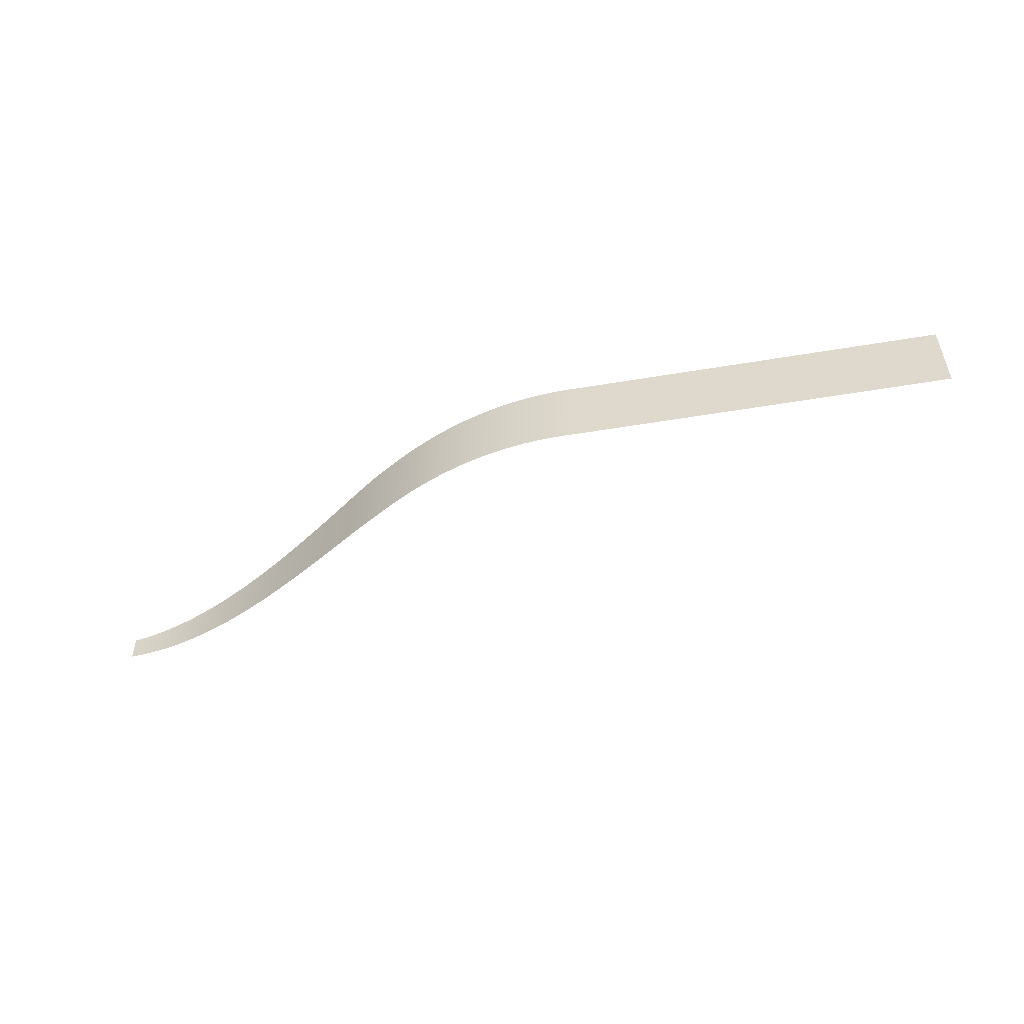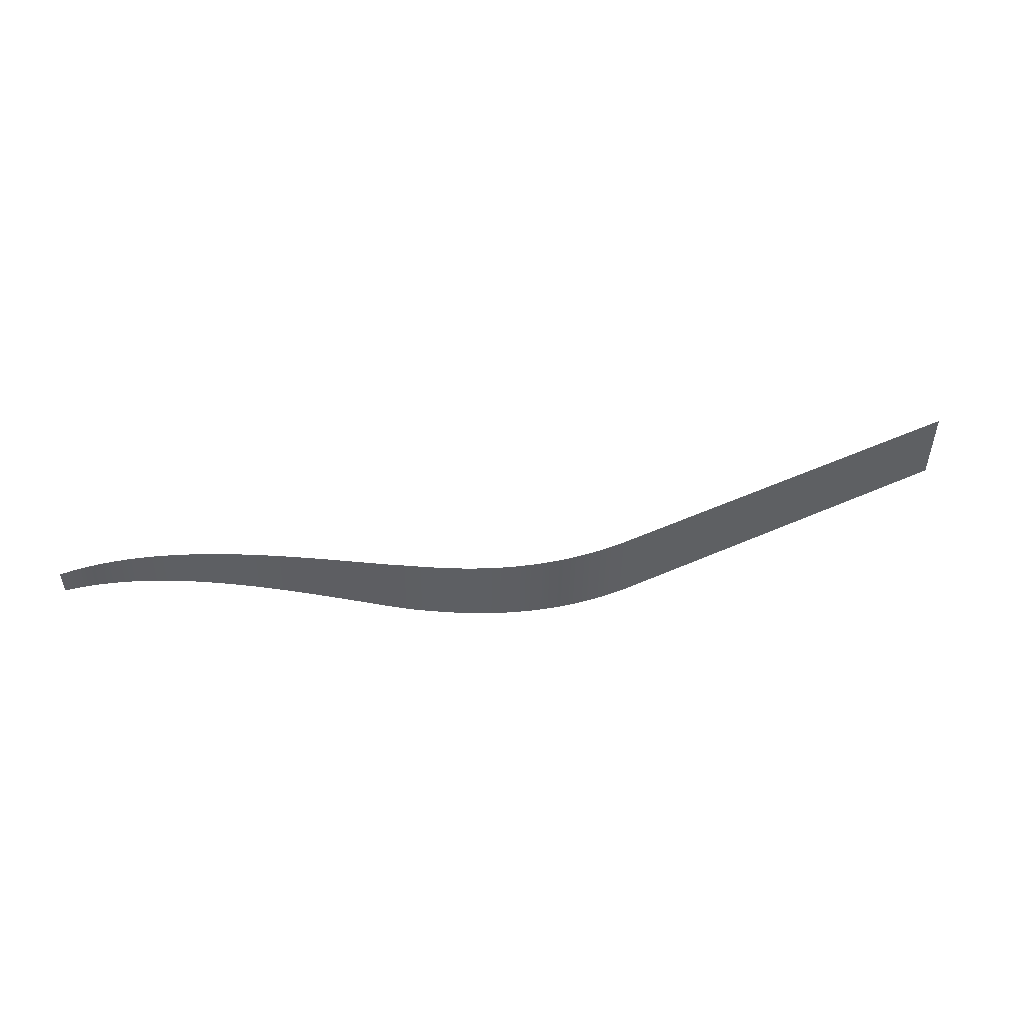
<metadata>
{"format":"obj","ext":"obj","renderer":"f3d","projection":"perspective","resolution":1024,"background":"white","views":[{"elev":-51.9,"azim":10.3,"up":"+Z"},{"elev":49.7,"azim":-26.0,"up":"+Z"}]}
</metadata>
<code>
g Landing Area
v 0 -2.36 3.5
v 0 -2.36 -3.5
v 0.995 -2.469 3.572
v 0.995 -2.469 -3.572
v 1.987 -2.593 3.643
v 1.987 -2.593 -3.643
v 2.976 -2.732 3.715
v 2.976 -2.732 -3.715
v 3.964 -2.884 3.786
v 3.964 -2.884 -3.786
v 4.95 -3.051 3.857
v 4.95 -3.051 -3.857
v 5.934 -3.231 3.928
v 5.934 -3.231 -3.928
v 6.915 -3.424 3.999
v 6.915 -3.424 -3.999
v 7.895 -3.631 4.07
v 7.895 -3.631 -4.07
v 8.869 -3.85 4.14
v 8.869 -3.85 -4.14
v 9.842 -4.081 4.21
v 9.842 -4.081 -4.21
v 10.81 -4.325 4.28
v 10.81 -4.325 -4.28
v 11.78 -4.58 4.35
v 11.78 -4.58 -4.35
v 12.74 -4.846 4.419
v 12.74 -4.846 -4.419
v 13.71 -5.124 4.489
v 13.71 -5.124 -4.489
v 14.66 -5.412 4.558
v 14.66 -5.412 -4.558
v 15.62 -5.711 4.627
v 15.62 -5.711 -4.627
v 16.57 -6.02 4.695
v 16.57 -6.02 -4.695
v 17.51 -6.338 4.763
v 17.51 -6.338 -4.763
v 18.46 -6.666 4.832
v 18.46 -6.666 -4.832
v 19.4 -7.004 4.899
v 19.4 -7.004 -4.899
v 20.34 -7.35 4.967
v 20.34 -7.35 -4.967
v 21.27 -7.706 5.035
v 21.27 -7.706 -5.035
v 22.21 -8.07 5.102
v 22.21 -8.07 -5.102
v 23.13 -8.442 5.169
v 23.13 -8.442 -5.169
v 24.06 -8.822 5.236
v 24.06 -8.822 -5.236
v 24.98 -9.209 5.302
v 24.98 -9.209 -5.302
v 25.9 -9.605 5.368
v 25.9 -9.605 -5.368
v 26.81 -10.01 5.434
v 26.81 -10.01 -5.434
v 27.73 -10.42 5.5
v 27.73 -10.42 -5.5
v 28.64 -10.83 5.566
v 28.64 -10.83 -5.566
v 29.54 -11.26 5.631
v 29.54 -11.26 -5.631
v 30.45 -11.69 5.696
v 30.45 -11.69 -5.696
v 31.34 -12.12 5.761
v 31.34 -12.12 -5.761
v 32.24 -12.56 5.826
v 32.24 -12.56 -5.826
v 33.14 -13.01 5.89
v 33.14 -13.01 -5.89
v 34.03 -13.46 5.955
v 34.03 -13.46 -5.955
v 34.92 -13.92 6.019
v 34.92 -13.92 -6.019
v 35.8 -14.39 6.083
v 35.8 -14.39 -6.083
v 36.69 -14.85 6.146
v 36.69 -14.85 -6.146
v 37.57 -15.33 6.21
v 37.57 -15.33 -6.21
v 38.44 -15.81 6.273
v 38.44 -15.81 -6.273
v 39.32 -16.29 6.336
v 39.32 -16.29 -6.336
v 40.19 -16.78 6.399
v 40.19 -16.78 -6.399
v 41.06 -17.27 6.462
v 41.06 -17.27 -6.462
v 41.93 -17.77 6.525
v 41.93 -17.77 -6.525
v 42.8 -18.27 6.587
v 42.8 -18.27 -6.587
v 43.66 -18.77 6.65
v 43.66 -18.77 -6.65
v 44.52 -19.28 6.712
v 44.52 -19.28 -6.712
v 45.38 -19.79 6.774
v 45.38 -19.79 -6.774
v 46.24 -20.3 6.836
v 46.24 -20.3 -6.836
v 47.1 -20.82 6.897
v 47.1 -20.82 -6.897
v 47.95 -21.34 6.959
v 47.95 -21.34 -6.959
v 48.8 -21.87 7.02
v 48.8 -21.87 -7.02
v 49.65 -22.39 7.082
v 49.65 -22.39 -7.082
v 50.5 -22.92 7.143
v 50.5 -22.92 -7.143
v 51.34 -23.46 7.204
v 51.34 -23.46 -7.204
v 52.19 -23.99 7.265
v 52.19 -23.99 -7.265
v 53.03 -24.53 7.325
v 53.03 -24.53 -7.325
v 53.87 -25.07 7.386
v 53.87 -25.07 -7.386
v 54.71 -25.62 7.447
v 54.71 -25.62 -7.447
v 55.55 -26.16 7.507
v 55.55 -26.16 -7.507
v 56.39 -26.71 7.568
v 56.39 -26.71 -7.568
v 57.22 -27.26 7.628
v 57.22 -27.26 -7.628
v 58.06 -27.81 7.688
v 58.06 -27.81 -7.688
v 58.89 -28.36 7.748
v 58.89 -28.36 -7.748
v 59.72 -28.92 7.808
v 59.72 -28.92 -7.808
v 60.55 -29.47 7.868
v 60.55 -29.47 -7.868
v 61.38 -30.03 7.928
v 61.38 -30.03 -7.928
v 62.21 -30.59 7.988
v 62.21 -30.59 -7.988
v 63.04 -31.16 8.047
v 63.04 -31.16 -8.047
v 63.86 -31.72 8.107
v 63.86 -31.72 -8.107
v 64.69 -32.28 8.166
v 64.69 -32.28 -8.166
v 65.51 -32.84 8.226
v 65.51 -32.84 -8.226
v 66.33 -33.41 8.285
v 66.33 -33.41 -8.285
v 67.16 -33.98 8.345
v 67.16 -33.98 -8.345
v 67.98 -34.55 8.404
v 67.98 -34.55 -8.404
v 68.81 -35.12 8.463
v 68.81 -35.12 -8.463
v 69.62 -35.68 8.523
v 69.62 -35.68 -8.523
v 70.44 -36.25 8.582
v 70.44 -36.25 -8.582
v 71.26 -36.82 8.641
v 71.26 -36.82 -8.641
v 72.08 -37.4 8.7
v 72.08 -37.4 -8.7
v 72.9 -37.97 8.759
v 72.9 -37.97 -8.759
v 73.72 -38.54 8.818
v 73.72 -38.54 -8.818
v 74.54 -39.11 8.877
v 74.54 -39.11 -8.877
v 75.36 -39.68 8.936
v 75.36 -39.68 -8.936
v 76.18 -40.26 8.995
v 76.18 -40.26 -8.995
v 77 -40.83 9.054
v 77 -40.83 -9.054
v 77.82 -41.39 9.114
v 77.82 -41.39 -9.114
v 78.65 -41.95 9.174
v 78.65 -41.95 -9.174
v 79.48 -42.51 9.234
v 79.48 -42.51 -9.234
v 80.31 -43.06 9.294
v 80.31 -43.06 -9.294
v 81.15 -43.61 9.354
v 81.15 -43.61 -9.354
v 81.98 -44.15 9.414
v 81.98 -44.15 -9.414
v 82.82 -44.69 9.475
v 82.82 -44.69 -9.475
v 83.67 -45.23 9.509
v 83.67 -45.23 -9.509
v 84.51 -45.76 9.524
v 84.51 -45.76 -9.524
v 85.36 -46.29 9.538
v 85.36 -46.29 -9.538
v 86.21 -46.81 9.553
v 86.21 -46.81 -9.553
v 87.06 -47.33 9.569
v 87.06 -47.33 -9.569
v 87.92 -47.85 9.584
v 87.92 -47.85 -9.584
v 88.78 -48.37 9.599
v 88.78 -48.37 -9.599
v 89.65 -48.88 9.614
v 89.65 -48.88 -9.614
v 90.52 -49.38 9.629
v 90.52 -49.38 -9.629
v 91.38 -49.88 9.645
v 91.38 -49.88 -9.645
v 92.25 -50.38 9.66
v 92.25 -50.38 -9.66
v 93.13 -50.87 9.676
v 93.13 -50.87 -9.676
v 94 -51.35 9.691
v 94 -51.35 -9.691
v 94.88 -51.82 9.707
v 94.88 -51.82 -9.707
v 95.77 -52.29 9.722
v 95.77 -52.29 -9.722
v 96.65 -52.75 9.738
v 96.65 -52.75 -9.738
v 97.55 -53.2 9.754
v 97.55 -53.2 -9.754
v 98.45 -53.64 9.769
v 98.45 -53.64 -9.769
v 99.35 -54.08 9.785
v 99.35 -54.08 -9.785
v 100.3 -54.5 9.801
v 100.3 -54.5 -9.801
v 101.2 -54.92 9.817
v 101.2 -54.92 -9.817
v 102.1 -55.33 9.833
v 102.1 -55.33 -9.833
v 103 -55.73 9.849
v 103 -55.73 -9.849
v 103.9 -56.12 9.866
v 103.9 -56.12 -9.866
v 104.8 -56.5 9.882
v 104.8 -56.5 -9.882
v 105.8 -56.88 9.898
v 105.8 -56.88 -9.898
v 106.7 -57.24 9.915
v 106.7 -57.24 -9.915
v 107.6 -57.6 9.931
v 107.6 -57.6 -9.931
v 108.6 -57.94 9.948
v 108.6 -57.94 -9.948
v 109.5 -58.28 9.964
v 109.5 -58.28 -9.964
v 110.4 -58.61 9.981
v 110.4 -58.61 -9.981
v 111.4 -58.92 9.998
v 111.4 -58.92 -9.998
v 112.3 -59.23 10.01
v 112.3 -59.23 -10.01
v 113.3 -59.53 10.03
v 113.3 -59.53 -10.03
v 114.3 -59.82 10.05
v 114.3 -59.82 -10.05
v 115.2 -60.1 10.07
v 115.2 -60.1 -10.07
v 116.2 -60.36 10.08
v 116.2 -60.36 -10.08
v 117.1 -60.62 10.1
v 117.1 -60.62 -10.1
v 118.1 -60.87 10.12
v 118.1 -60.87 -10.12
v 119.1 -61.1 10.13
v 119.1 -61.1 -10.13
v 120.1 -61.33 10.15
v 120.1 -61.33 -10.15
v 121 -61.54 10.17
v 121 -61.54 -10.17
v 122 -61.75 10.19
v 122 -61.75 -10.19
v 123 -61.94 10.2
v 123 -61.94 -10.2
v 124 -62.12 10.22
v 124 -62.12 -10.22
v 125 -62.3 10.24
v 125 -62.3 -10.24
v 126 -62.46 10.25
v 126 -62.46 -10.25
v 126.9 -62.61 10.27
v 126.9 -62.61 -10.27
v 127.9 -62.75 10.29
v 127.9 -62.75 -10.29
v 128.9 -62.88 10.31
v 128.9 -62.88 -10.31
v 129.9 -62.99 10.32
v 129.9 -62.99 -10.32
v 130.9 -63.1 10.34
v 130.9 -63.1 -10.34
v 131.9 -63.19 10.36
v 131.9 -63.19 -10.36
v 132.9 -63.28 10.38
v 132.9 -63.28 -10.38
v 133.9 -63.35 10.4
v 133.9 -63.35 -10.4
v 134.9 -63.41 10.41
v 134.9 -63.41 -10.41
v 135.9 -63.46 10.43
v 135.9 -63.46 -10.43
v 136.9 -63.5 10.45
v 136.9 -63.5 -10.45
v 137.9 -63.53 10.47
v 137.9 -63.53 -10.47
v 138.9 -63.54 10.48
v 138.9 -63.54 -10.48
v 139.9 -63.55 10.5
v 139.9 -63.55 -10.5
v 140.9 -63.55 10.5
v 140.9 -63.55 -10.5
v 141.9 -63.55 10.5
v 141.9 -63.55 -10.5
v 142.9 -63.55 10.5
v 142.9 -63.55 -10.5
v 143.9 -63.55 10.5
v 143.9 -63.55 -10.5
v 144.9 -63.55 10.5
v 144.9 -63.55 -10.5
v 145.9 -63.55 10.5
v 145.9 -63.55 -10.5
v 146.9 -63.55 10.5
v 146.9 -63.55 -10.5
v 147.9 -63.55 10.5
v 147.9 -63.55 -10.5
v 148.9 -63.55 10.5
v 148.9 -63.55 -10.5
v 149.9 -63.55 10.5
v 149.9 -63.55 -10.5
v 150.9 -63.55 10.5
v 150.9 -63.55 -10.5
v 151.9 -63.55 10.5
v 151.9 -63.55 -10.5
v 152.9 -63.55 10.5
v 152.9 -63.55 -10.5
v 153.9 -63.55 10.5
v 153.9 -63.55 -10.5
v 154.9 -63.55 10.5
v 154.9 -63.55 -10.5
v 155.9 -63.55 10.5
v 155.9 -63.55 -10.5
v 156.9 -63.55 10.5
v 156.9 -63.55 -10.5
v 157.9 -63.55 10.5
v 157.9 -63.55 -10.5
v 158.9 -63.55 10.5
v 158.9 -63.55 -10.5
v 159.9 -63.55 10.5
v 159.9 -63.55 -10.5
v 160.9 -63.55 10.5
v 160.9 -63.55 -10.5
v 161.9 -63.55 10.5
v 161.9 -63.55 -10.5
v 162.9 -63.55 10.5
v 162.9 -63.55 -10.5
v 163.9 -63.55 10.5
v 163.9 -63.55 -10.5
v 164.9 -63.55 10.5
v 164.9 -63.55 -10.5
v 165.9 -63.55 10.5
v 165.9 -63.55 -10.5
v 166.9 -63.55 10.5
v 166.9 -63.55 -10.5
v 167.9 -63.55 10.5
v 167.9 -63.55 -10.5
v 168.9 -63.55 10.5
v 168.9 -63.55 -10.5
v 169.9 -63.55 10.5
v 169.9 -63.55 -10.5
v 170.9 -63.55 10.5
v 170.9 -63.55 -10.5
v 171.9 -63.55 10.5
v 171.9 -63.55 -10.5
v 172.9 -63.55 10.5
v 172.9 -63.55 -10.5
v 173.9 -63.55 10.5
v 173.9 -63.55 -10.5
v 174.9 -63.55 10.5
v 174.9 -63.55 -10.5
v 175.9 -63.55 10.5
v 175.9 -63.55 -10.5
v 176.9 -63.55 10.5
v 176.9 -63.55 -10.5
v 177.9 -63.55 10.5
v 177.9 -63.55 -10.5
v 178.9 -63.55 10.5
v 178.9 -63.55 -10.5
v 179.9 -63.55 10.5
v 179.9 -63.55 -10.5
v 180.9 -63.55 10.5
v 180.9 -63.55 -10.5
v 181.9 -63.55 10.5
v 181.9 -63.55 -10.5
v 182.9 -63.55 10.5
v 182.9 -63.55 -10.5
v 183.9 -63.55 10.5
v 183.9 -63.55 -10.5
v 184.9 -63.55 10.5
v 184.9 -63.55 -10.5
v 185.9 -63.55 10.5
v 185.9 -63.55 -10.5
v 186.9 -63.55 10.5
v 186.9 -63.55 -10.5
v 187.9 -63.55 10.5
v 187.9 -63.55 -10.5
v 188.9 -63.55 10.5
v 188.9 -63.55 -10.5
v 189.9 -63.55 10.5
v 189.9 -63.55 -10.5
v 190.9 -63.55 10.5
v 190.9 -63.55 -10.5
v 191.9 -63.55 10.5
v 191.9 -63.55 -10.5
v 192.9 -63.55 10.5
v 192.9 -63.55 -10.5
v 193.9 -63.55 10.5
v 193.9 -63.55 -10.5
v 194.9 -63.55 10.5
v 194.9 -63.55 -10.5
v 195.9 -63.55 10.5
v 195.9 -63.55 -10.5
v 196.9 -63.55 10.5
v 196.9 -63.55 -10.5
v 197.9 -63.55 10.5
v 197.9 -63.55 -10.5
v 198.9 -63.55 10.5
v 198.9 -63.55 -10.5
v 199.9 -63.55 10.5
v 199.9 -63.55 -10.5
v 200.9 -63.55 10.5
v 200.9 -63.55 -10.5
v 201.9 -63.55 10.5
v 201.9 -63.55 -10.5
v 202.9 -63.55 10.5
v 202.9 -63.55 -10.5
v 203.9 -63.55 10.5
v 203.9 -63.55 -10.5
v 204.9 -63.55 10.5
v 204.9 -63.55 -10.5
v 205.9 -63.55 10.5
v 205.9 -63.55 -10.5
v 206.9 -63.55 10.5
v 206.9 -63.55 -10.5
v 207.9 -63.55 10.5
v 207.9 -63.55 -10.5
v 208.9 -63.55 10.5
v 208.9 -63.55 -10.5
v 209.9 -63.55 10.5
v 209.9 -63.55 -10.5
v 210.9 -63.55 10.5
v 210.9 -63.55 -10.5
v 211.9 -63.55 10.5
v 211.9 -63.55 -10.5
v 212.9 -63.55 10.5
v 212.9 -63.55 -10.5
v 213.9 -63.55 10.5
v 213.9 -63.55 -10.5
v 214.9 -63.55 10.5
v 214.9 -63.55 -10.5
v 215.9 -63.55 10.5
v 215.9 -63.55 -10.5
v 216.9 -63.55 10.5
v 216.9 -63.55 -10.5
v 217.9 -63.55 10.5
v 217.9 -63.55 -10.5
v 218.9 -63.55 10.5
v 218.9 -63.55 -10.5
v 219.9 -63.55 10.5
v 219.9 -63.55 -10.5
v 220.9 -63.55 10.5
v 220.9 -63.55 -10.5
v 221.9 -63.55 10.5
v 221.9 -63.55 -10.5
v 222.9 -63.55 10.5
v 222.9 -63.55 -10.5
v 223.9 -63.55 10.5
v 223.9 -63.55 -10.5
v 224.9 -63.55 10.5
v 224.9 -63.55 -10.5
v 225.9 -63.55 10.5
v 225.9 -63.55 -10.5
v 226.9 -63.55 10.5
v 226.9 -63.55 -10.5
v 227.9 -63.55 10.5
v 227.9 -63.55 -10.5
v 228.9 -63.55 10.5
v 228.9 -63.55 -10.5
v 229.9 -63.55 10.5
v 229.9 -63.55 -10.5
v 230.9 -63.55 10.5
v 230.9 -63.55 -10.5
v 231.9 -63.55 10.5
v 231.9 -63.55 -10.5
v 232.9 -63.55 10.5
v 232.9 -63.55 -10.5
v 233.9 -63.55 10.5
v 233.9 -63.55 -10.5
v 234.9 -63.55 10.5
v 234.9 -63.55 -10.5
v 235.9 -63.55 10.5
v 235.9 -63.55 -10.5
v 236.9 -63.55 10.5
v 236.9 -63.55 -10.5
v 237.9 -63.55 10.5
v 237.9 -63.55 -10.5
v 238.9 -63.55 10.5
v 238.9 -63.55 -10.5
f 1 2 3
f 2 4 3
f 3 4 5
f 4 6 5
f 5 6 7
f 6 8 7
f 7 8 9
f 8 10 9
f 9 10 11
f 10 12 11
f 11 12 13
f 12 14 13
f 13 14 15
f 14 16 15
f 15 16 17
f 16 18 17
f 17 18 19
f 18 20 19
f 19 20 21
f 20 22 21
f 21 22 23
f 22 24 23
f 23 24 25
f 24 26 25
f 25 26 27
f 26 28 27
f 27 28 29
f 28 30 29
f 29 30 31
f 30 32 31
f 31 32 33
f 32 34 33
f 33 34 35
f 34 36 35
f 35 36 37
f 36 38 37
f 37 38 39
f 38 40 39
f 39 40 41
f 40 42 41
f 41 42 43
f 42 44 43
f 43 44 45
f 44 46 45
f 45 46 47
f 46 48 47
f 47 48 49
f 48 50 49
f 49 50 51
f 50 52 51
f 51 52 53
f 52 54 53
f 53 54 55
f 54 56 55
f 55 56 57
f 56 58 57
f 57 58 59
f 58 60 59
f 59 60 61
f 60 62 61
f 61 62 63
f 62 64 63
f 63 64 65
f 64 66 65
f 65 66 67
f 66 68 67
f 67 68 69
f 68 70 69
f 69 70 71
f 70 72 71
f 71 72 73
f 72 74 73
f 73 74 75
f 74 76 75
f 75 76 77
f 76 78 77
f 77 78 79
f 78 80 79
f 79 80 81
f 80 82 81
f 81 82 83
f 82 84 83
f 83 84 85
f 84 86 85
f 85 86 87
f 86 88 87
f 87 88 89
f 88 90 89
f 89 90 91
f 90 92 91
f 91 92 93
f 92 94 93
f 93 94 95
f 94 96 95
f 95 96 97
f 96 98 97
f 97 98 99
f 98 100 99
f 99 100 101
f 100 102 101
f 101 102 103
f 102 104 103
f 103 104 105
f 104 106 105
f 105 106 107
f 106 108 107
f 107 108 109
f 108 110 109
f 109 110 111
f 110 112 111
f 111 112 113
f 112 114 113
f 113 114 115
f 114 116 115
f 115 116 117
f 116 118 117
f 117 118 119
f 118 120 119
f 119 120 121
f 120 122 121
f 121 122 123
f 122 124 123
f 123 124 125
f 124 126 125
f 125 126 127
f 126 128 127
f 127 128 129
f 128 130 129
f 129 130 131
f 130 132 131
f 131 132 133
f 132 134 133
f 133 134 135
f 134 136 135
f 135 136 137
f 136 138 137
f 137 138 139
f 138 140 139
f 139 140 141
f 140 142 141
f 141 142 143
f 142 144 143
f 143 144 145
f 144 146 145
f 145 146 147
f 146 148 147
f 147 148 149
f 148 150 149
f 149 150 151
f 150 152 151
f 151 152 153
f 152 154 153
f 153 154 155
f 154 156 155
f 155 156 157
f 156 158 157
f 157 158 159
f 158 160 159
f 159 160 161
f 160 162 161
f 161 162 163
f 162 164 163
f 163 164 165
f 164 166 165
f 165 166 167
f 166 168 167
f 167 168 169
f 168 170 169
f 169 170 171
f 170 172 171
f 171 172 173
f 172 174 173
f 173 174 175
f 174 176 175
f 175 176 177
f 176 178 177
f 177 178 179
f 178 180 179
f 179 180 181
f 180 182 181
f 181 182 183
f 182 184 183
f 183 184 185
f 184 186 185
f 185 186 187
f 186 188 187
f 187 188 189
f 188 190 189
f 189 190 191
f 190 192 191
f 191 192 193
f 192 194 193
f 193 194 195
f 194 196 195
f 195 196 197
f 196 198 197
f 197 198 199
f 198 200 199
f 199 200 201
f 200 202 201
f 201 202 203
f 202 204 203
f 203 204 205
f 204 206 205
f 205 206 207
f 206 208 207
f 207 208 209
f 208 210 209
f 209 210 211
f 210 212 211
f 211 212 213
f 212 214 213
f 213 214 215
f 214 216 215
f 215 216 217
f 216 218 217
f 217 218 219
f 218 220 219
f 219 220 221
f 220 222 221
f 221 222 223
f 222 224 223
f 223 224 225
f 224 226 225
f 225 226 227
f 226 228 227
f 227 228 229
f 228 230 229
f 229 230 231
f 230 232 231
f 231 232 233
f 232 234 233
f 233 234 235
f 234 236 235
f 235 236 237
f 236 238 237
f 237 238 239
f 238 240 239
f 239 240 241
f 240 242 241
f 241 242 243
f 242 244 243
f 243 244 245
f 244 246 245
f 245 246 247
f 246 248 247
f 247 248 249
f 248 250 249
f 249 250 251
f 250 252 251
f 251 252 253
f 252 254 253
f 253 254 255
f 254 256 255
f 255 256 257
f 256 258 257
f 257 258 259
f 258 260 259
f 259 260 261
f 260 262 261
f 261 262 263
f 262 264 263
f 263 264 265
f 264 266 265
f 265 266 267
f 266 268 267
f 267 268 269
f 268 270 269
f 269 270 271
f 270 272 271
f 271 272 273
f 272 274 273
f 273 274 275
f 274 276 275
f 275 276 277
f 276 278 277
f 277 278 279
f 278 280 279
f 279 280 281
f 280 282 281
f 281 282 283
f 282 284 283
f 283 284 285
f 284 286 285
f 285 286 287
f 286 288 287
f 287 288 289
f 288 290 289
f 289 290 291
f 290 292 291
f 291 292 293
f 292 294 293
f 293 294 295
f 294 296 295
f 295 296 297
f 296 298 297
f 297 298 299
f 298 300 299
f 299 300 301
f 300 302 301
f 301 302 303
f 302 304 303
f 303 304 305
f 304 306 305
f 305 306 307
f 306 308 307
f 307 308 309
f 308 310 309
f 309 310 311
f 310 312 311
f 311 312 313
f 312 314 313
f 313 314 315
f 314 316 315
f 315 316 317
f 316 318 317
f 317 318 319
f 318 320 319
f 319 320 321
f 320 322 321
f 321 322 323
f 322 324 323
f 323 324 325
f 324 326 325
f 325 326 327
f 326 328 327
f 327 328 329
f 328 330 329
f 329 330 331
f 330 332 331
f 331 332 333
f 332 334 333
f 333 334 335
f 334 336 335
f 335 336 337
f 336 338 337
f 337 338 339
f 338 340 339
f 339 340 341
f 340 342 341
f 341 342 343
f 342 344 343
f 343 344 345
f 344 346 345
f 345 346 347
f 346 348 347
f 347 348 349
f 348 350 349
f 349 350 351
f 350 352 351
f 351 352 353
f 352 354 353
f 353 354 355
f 354 356 355
f 355 356 357
f 356 358 357
f 357 358 359
f 358 360 359
f 359 360 361
f 360 362 361
f 361 362 363
f 362 364 363
f 363 364 365
f 364 366 365
f 365 366 367
f 366 368 367
f 367 368 369
f 368 370 369
f 369 370 371
f 370 372 371
f 371 372 373
f 372 374 373
f 373 374 375
f 374 376 375
f 375 376 377
f 376 378 377
f 377 378 379
f 378 380 379
f 379 380 381
f 380 382 381
f 381 382 383
f 382 384 383
f 383 384 385
f 384 386 385
f 385 386 387
f 386 388 387
f 387 388 389
f 388 390 389
f 389 390 391
f 390 392 391
f 391 392 393
f 392 394 393
f 393 394 395
f 394 396 395
f 395 396 397
f 396 398 397
f 397 398 399
f 398 400 399
f 399 400 401
f 400 402 401
f 401 402 403
f 402 404 403
f 403 404 405
f 404 406 405
f 405 406 407
f 406 408 407
f 407 408 409
f 408 410 409
f 409 410 411
f 410 412 411
f 411 412 413
f 412 414 413
f 413 414 415
f 414 416 415
f 415 416 417
f 416 418 417
f 417 418 419
f 418 420 419
f 419 420 421
f 420 422 421
f 421 422 423
f 422 424 423
f 423 424 425
f 424 426 425
f 425 426 427
f 426 428 427
f 427 428 429
f 428 430 429
f 429 430 431
f 430 432 431
f 431 432 433
f 432 434 433
f 433 434 435
f 434 436 435
f 435 436 437
f 436 438 437
f 437 438 439
f 438 440 439
f 439 440 441
f 440 442 441
f 441 442 443
f 442 444 443
f 443 444 445
f 444 446 445
f 445 446 447
f 446 448 447
f 447 448 449
f 448 450 449
f 449 450 451
f 450 452 451
f 451 452 453
f 452 454 453
f 453 454 455
f 454 456 455
f 455 456 457
f 456 458 457
f 457 458 459
f 458 460 459
f 459 460 461
f 460 462 461
f 461 462 463
f 462 464 463
f 463 464 465
f 464 466 465
f 465 466 467
f 466 468 467
f 467 468 469
f 468 470 469
f 469 470 471
f 470 472 471
f 471 472 473
f 472 474 473
f 473 474 475
f 474 476 475
f 475 476 477
f 476 478 477
f 477 478 479
f 478 480 479
f 479 480 481
f 480 482 481
f 481 482 483
f 482 484 483
f 483 484 485
f 484 486 485
f 485 486 487
f 486 488 487
f 487 488 489
f 488 490 489
f 489 490 491
f 490 492 491
f 491 492 493
f 492 494 493
f 493 494 495
f 494 496 495
f 495 496 497
f 496 498 497
f 497 498 499
f 498 500 499
f 499 500 501
f 500 502 501
f 501 502 503
f 502 504 503
f 503 504 505
f 504 506 505
f 505 506 507
f 506 508 507
f 507 508 509
f 508 510 509

</code>
